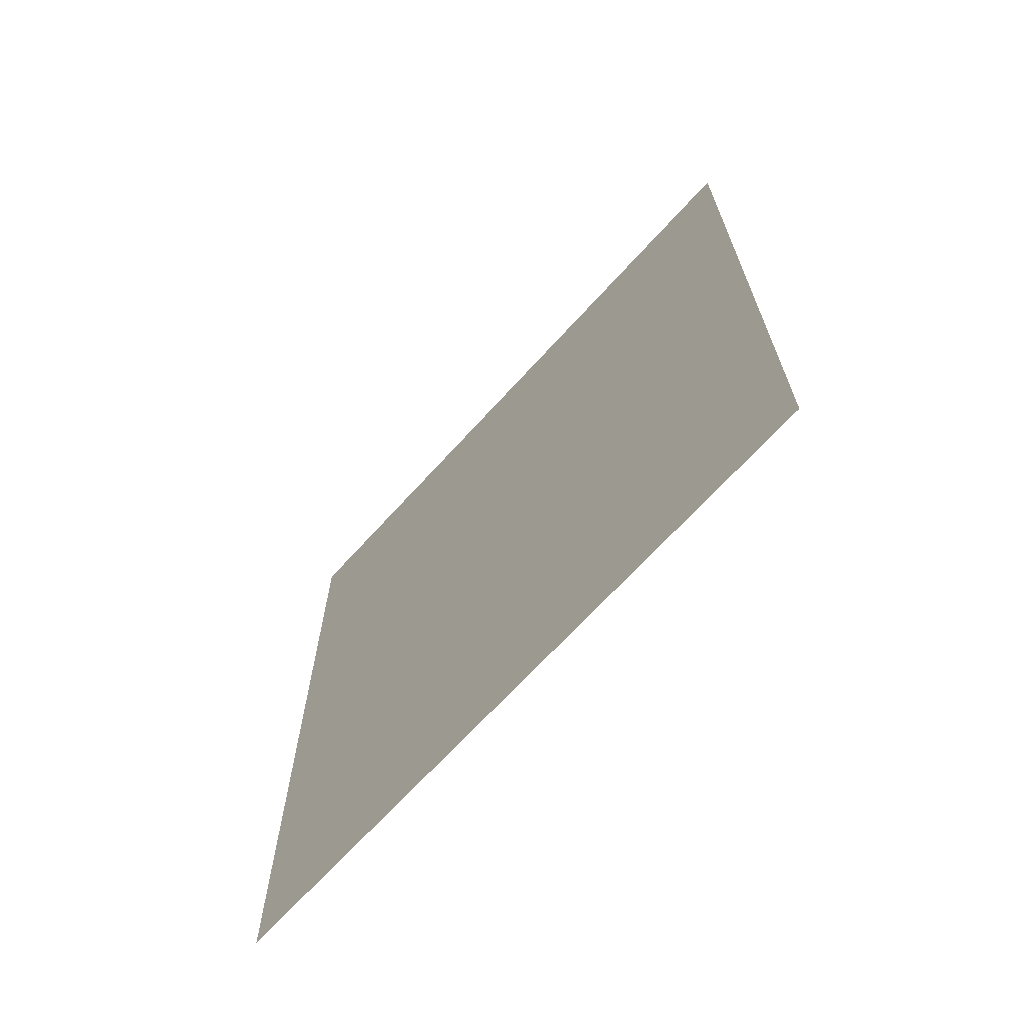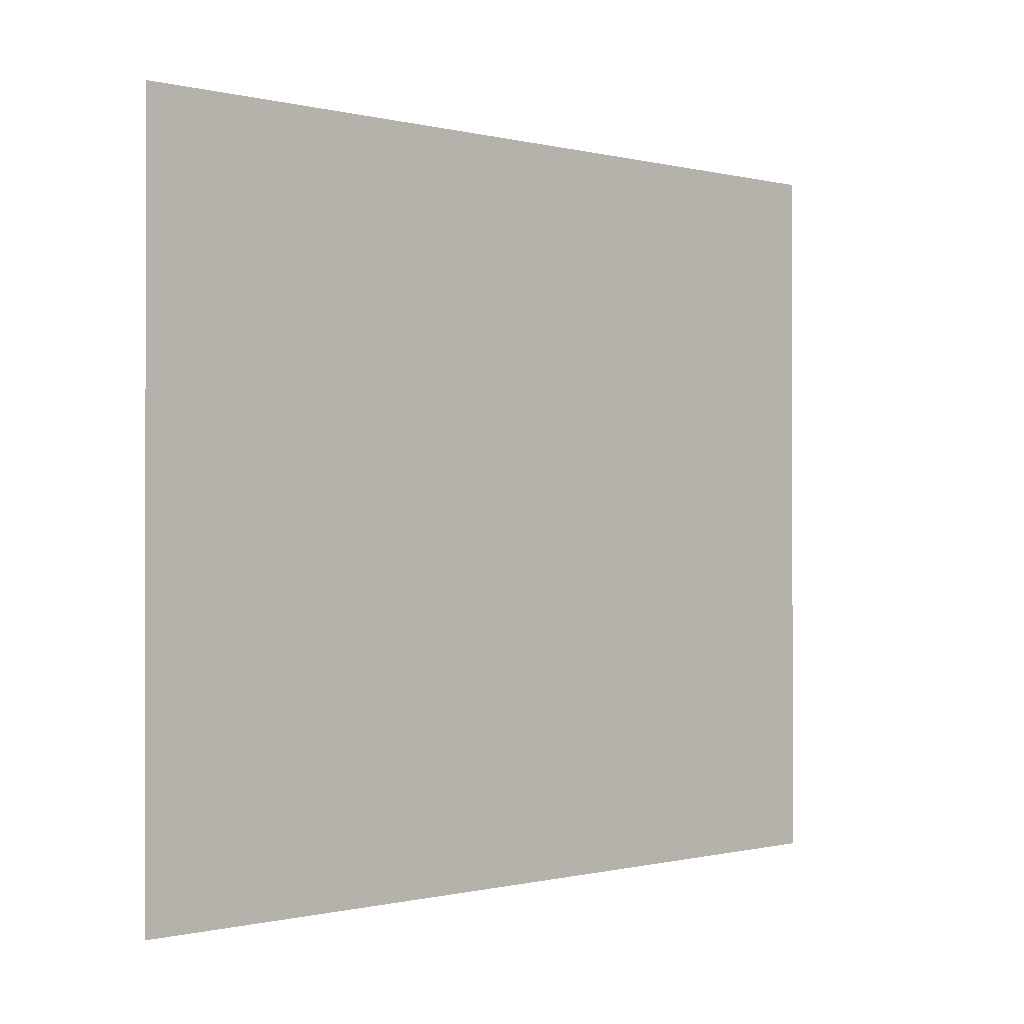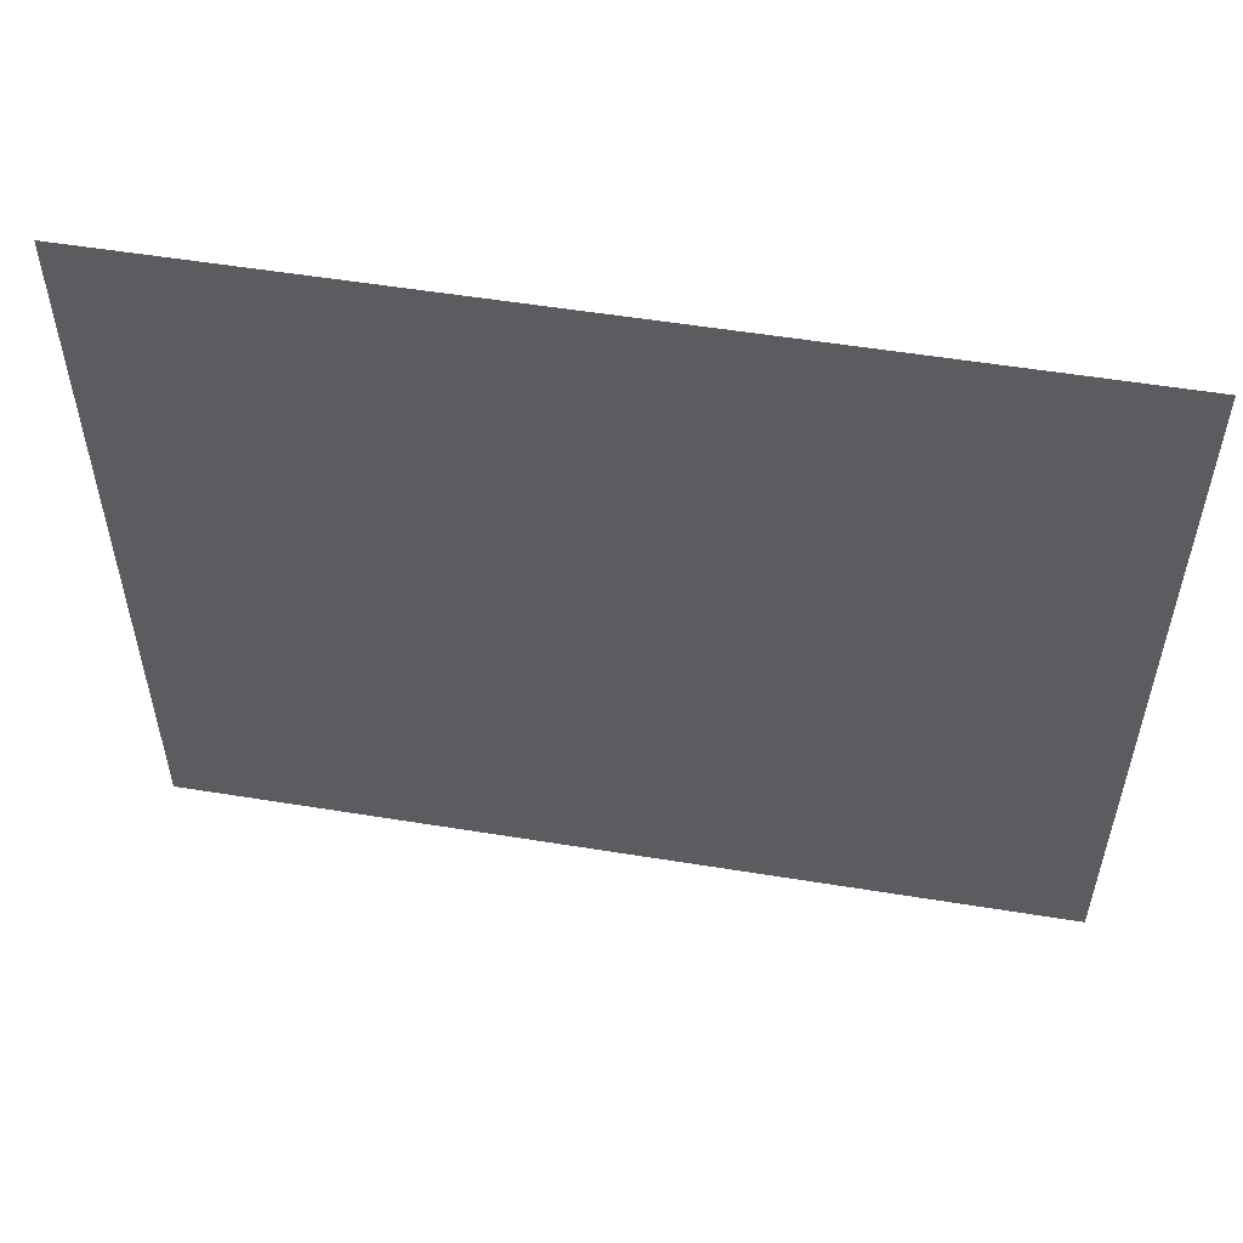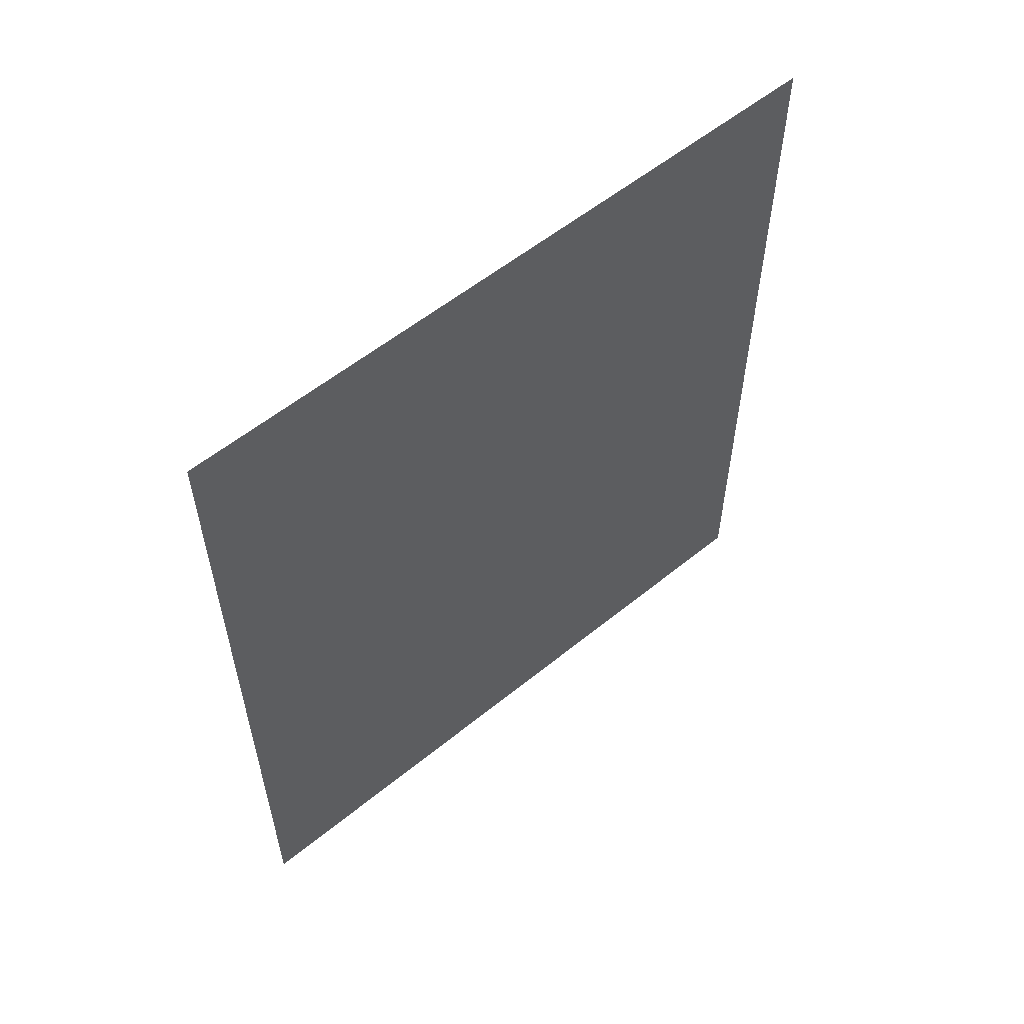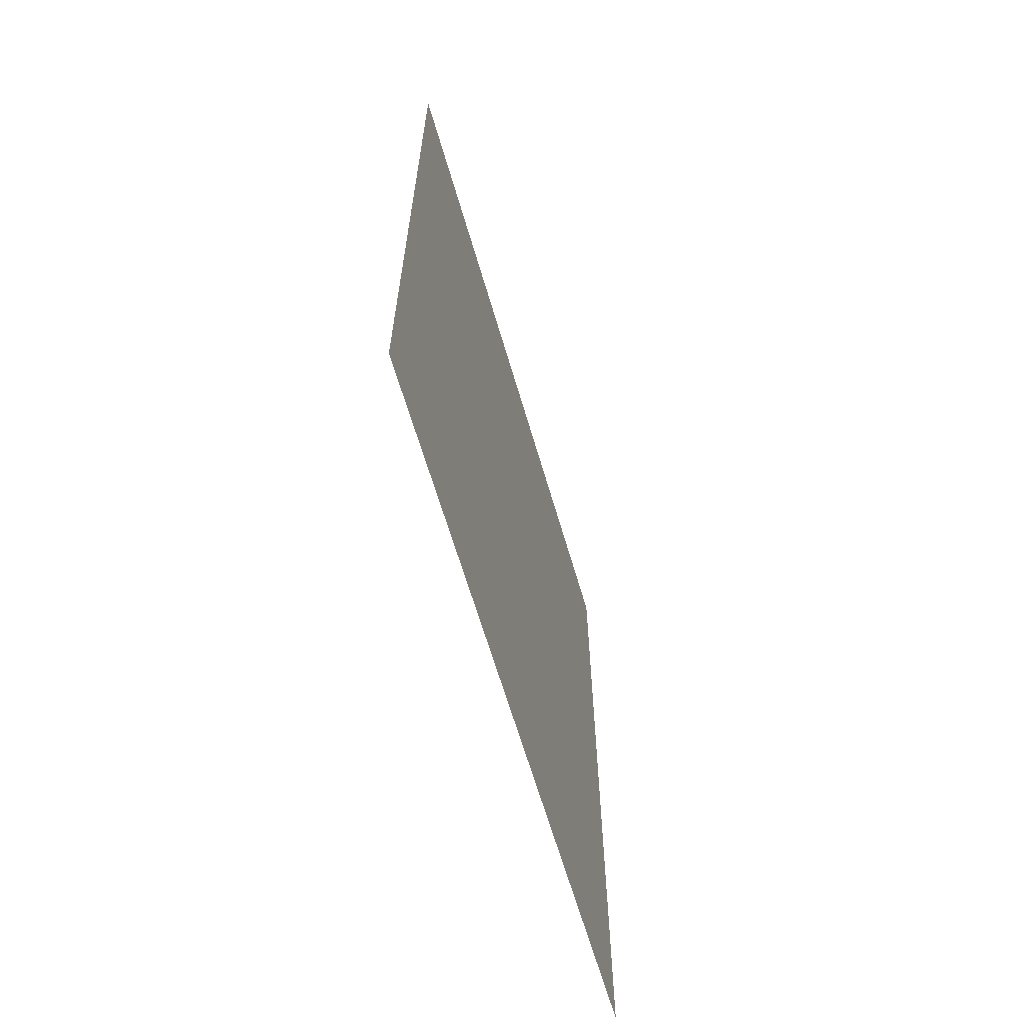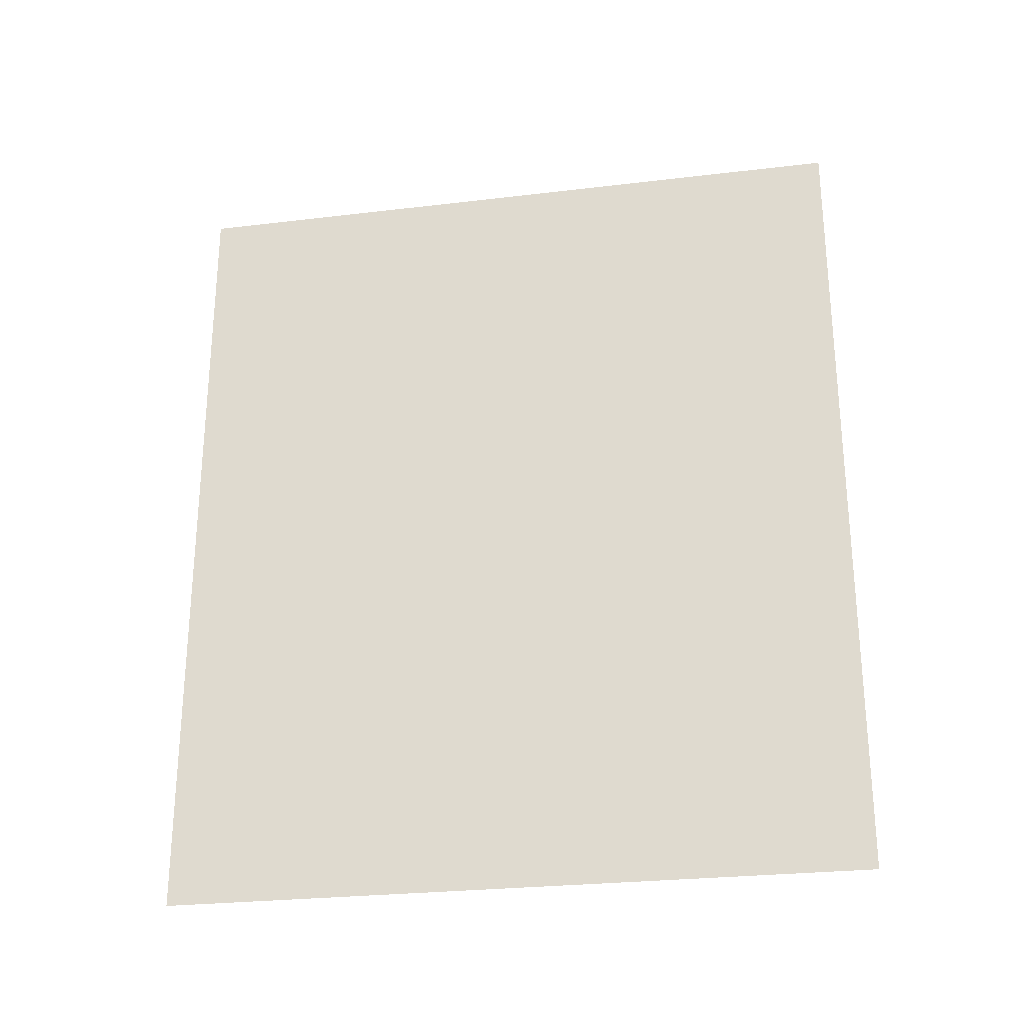
<metadata>
{"format":"obj","ext":"obj","renderer":"f3d","projection":"perspective","resolution":1024,"background":"white","views":[{"elev":-67.5,"azim":137.9,"up":"+Y"},{"elev":-0.4,"azim":47.2,"up":"+Z"},{"elev":54.4,"azim":-80.2,"up":"+Z"},{"elev":56.8,"azim":-130.3,"up":"+Y"},{"elev":-64.3,"azim":-163.7,"up":"+Y"},{"elev":-26.6,"azim":-79.4,"up":"+Y"}]}
</metadata>
<code>
v 4506 64 -3174
v 4506 64 -3075
v 4506 179.2 -3075
v 4506 64 -3174
v 4506 179.2 -3075
v 4506 179.2 -3174
f 1 2 3
f 4 5 6

</code>
